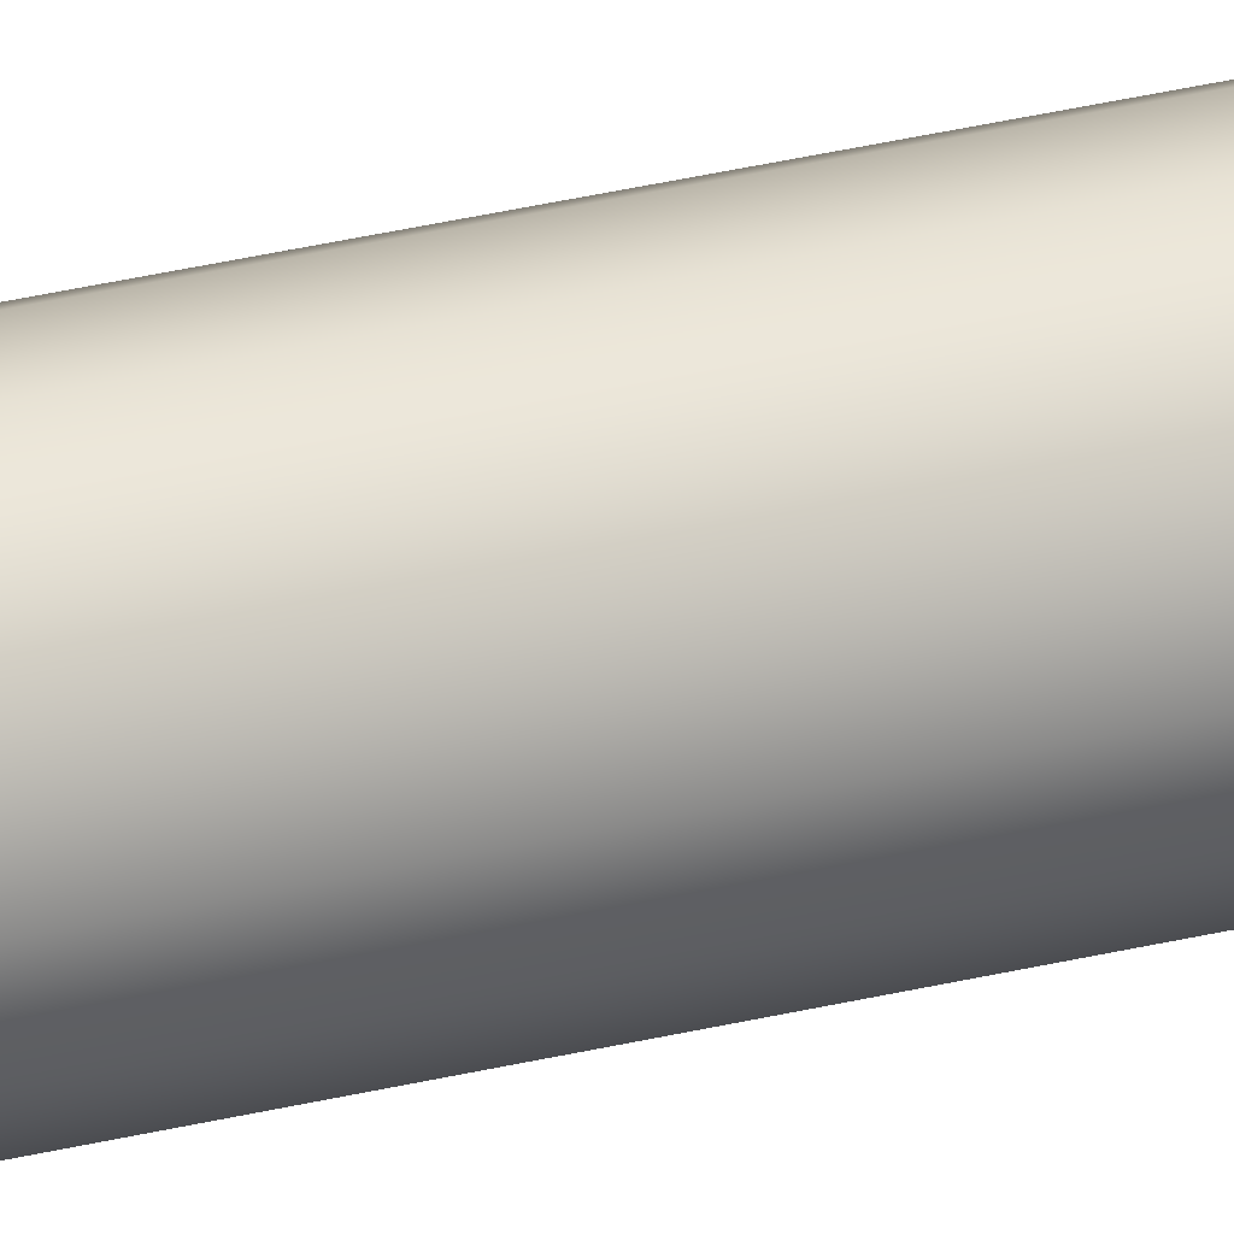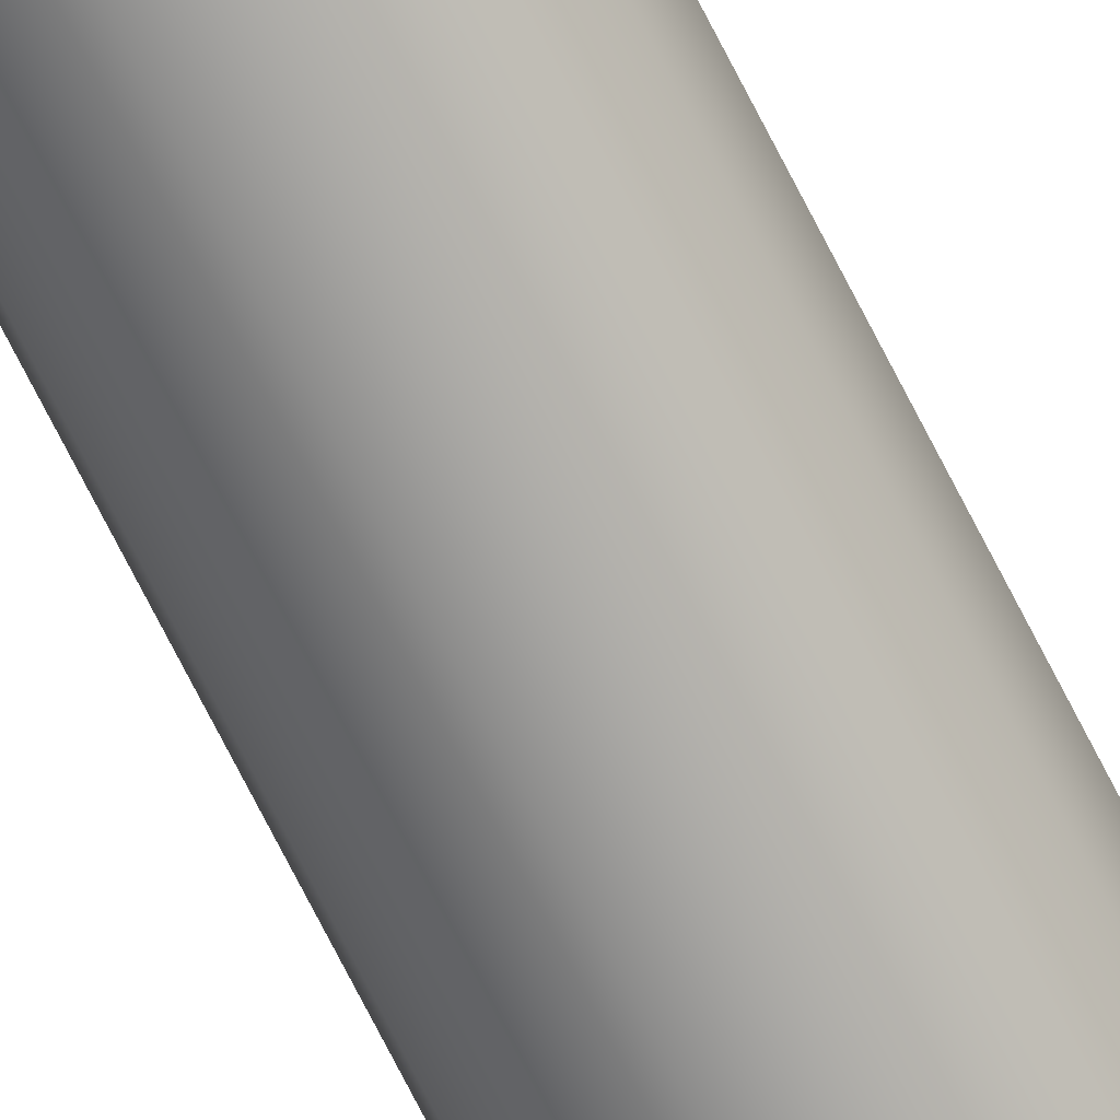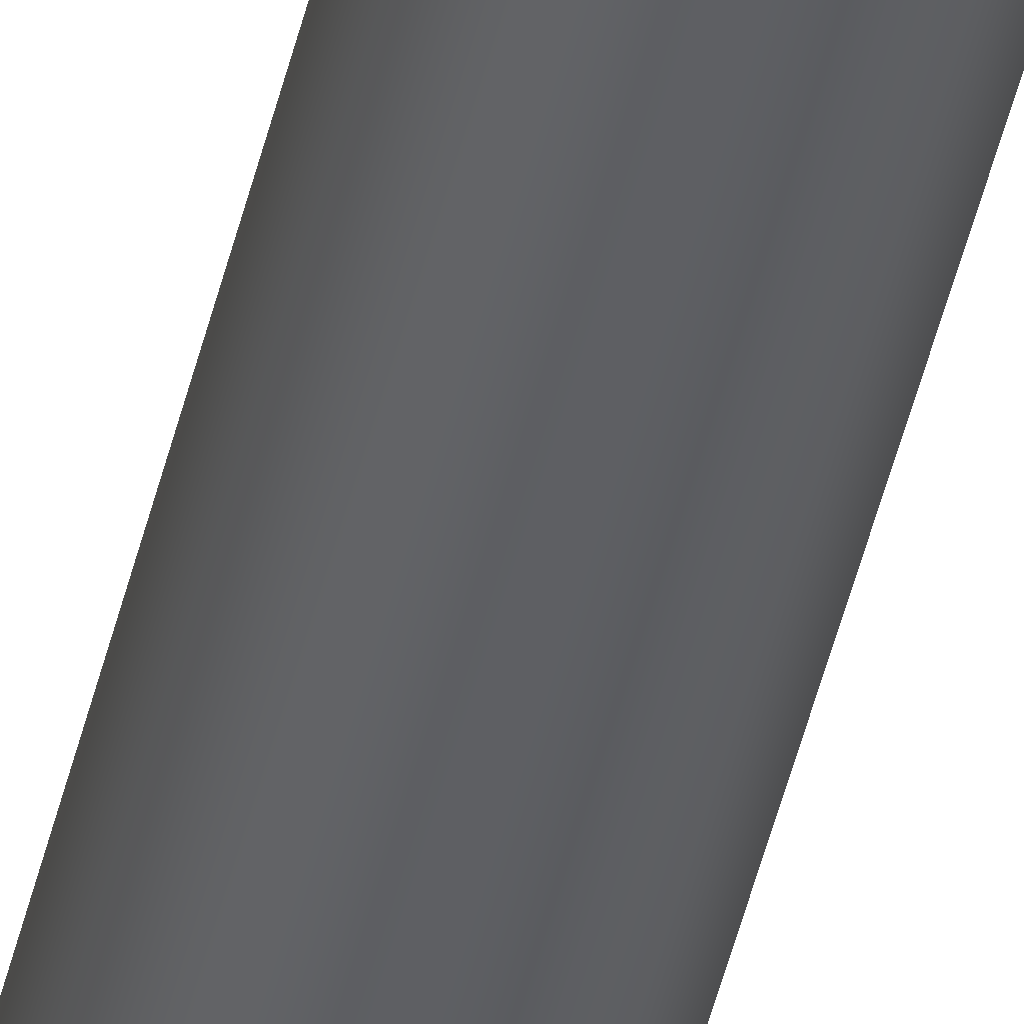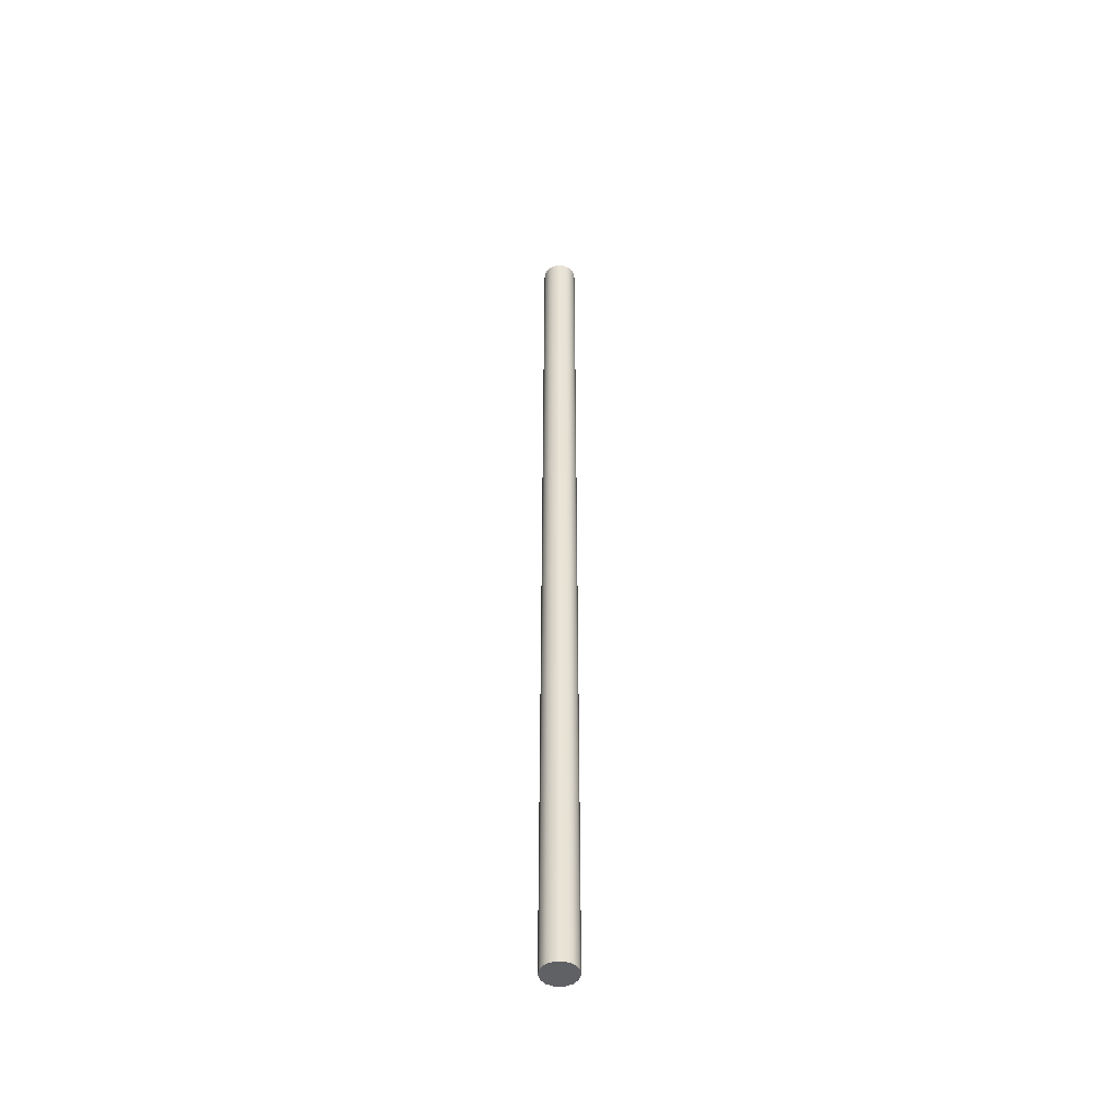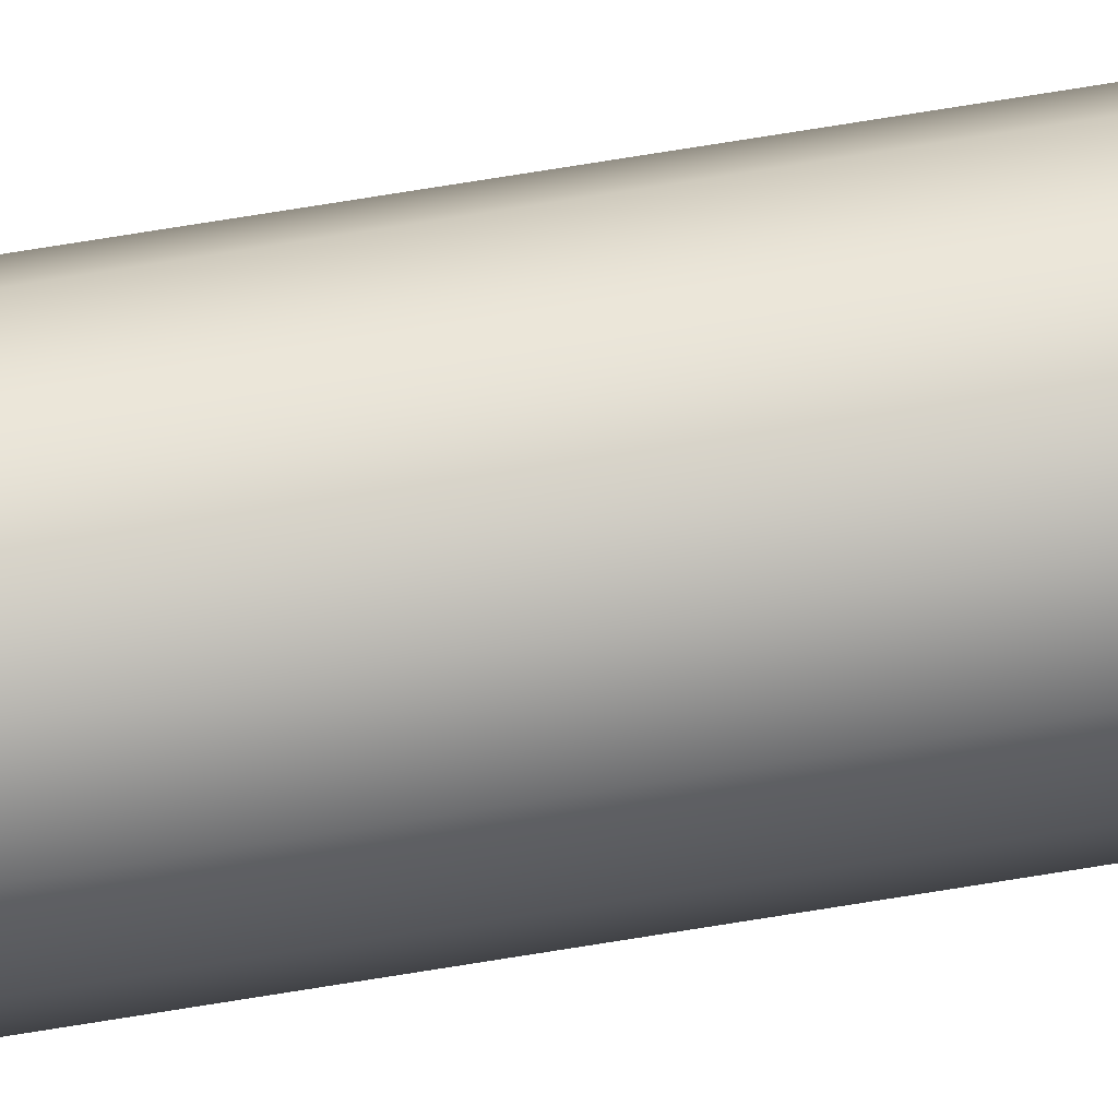
<metadata>
{"format":"obj","ext":"obj","renderer":"f3d","projection":"perspective","resolution":1024,"background":"white","views":[{"elev":26.8,"azim":-112.2,"up":"+Y"},{"elev":-72.3,"azim":-153.1,"up":"+Y"},{"elev":-41.1,"azim":-11.9,"up":"+Y"},{"elev":-47.6,"azim":-0.1,"up":"+Z"},{"elev":62.6,"azim":-99.9,"up":"+Y"}]}
</metadata>
<code>
v -0.05 -6.123e-18 2.8
v -0.04505 0.02169 2.8
v -0.03117 0.03909 2.8
v -0.01113 0.04875 2.8
v 0.01113 0.04875 2.8
v 0.03117 0.03909 2.8
v 0.04505 0.02169 2.8
v 0.05 0 2.8
v 0.04505 -0.02169 2.8
v 0.03117 -0.03909 2.8
v 0.01113 -0.04875 2.8
v -0.01113 -0.04875 2.8
v -0.03117 -0.03909 2.8
v -0.04505 -0.02169 2.8
v -0.05 -6.123e-18 0
v -0.04505 -0.02169 0
v -0.03117 -0.03909 0
v -0.01113 -0.04875 0
v 0.01113 -0.04875 0
v 0.03117 -0.03909 0
v 0.04505 -0.02169 0
v 0.05 0 0
v 0.04505 0.02169 0
v 0.03117 0.03909 0
v 0.01113 0.04875 0
v -0.01113 0.04875 0
v -0.03117 0.03909 0
v -0.04505 0.02169 0
v -0.05 -6.123e-18 0
v -0.05 -6.123e-18 2.8
v -0.05 -6.123e-18 2.8
v -0.04505 -0.02169 2.8
v -0.03117 -0.03909 2.8
v -0.01113 -0.04875 2.8
v 0.01113 -0.04875 2.8
v 0.03117 -0.03909 2.8
v 0.04505 -0.02169 2.8
v 0.05 0 2.8
v 0.04505 0.02169 2.8
v 0.03117 0.03909 2.8
v 0.01113 0.04875 2.8
v -0.01113 0.04875 2.8
v -0.03117 0.03909 2.8
v -0.04505 0.02169 2.8
v -0.05 -6.123e-18 0
v -0.04505 0.02169 0
v -0.03117 0.03909 0
v -0.01113 0.04875 0
v 0.01113 0.04875 0
v 0.03117 0.03909 0
v 0.04505 0.02169 0
v 0.05 0 0
v 0.04505 -0.02169 0
v 0.03117 -0.03909 0
v 0.01113 -0.04875 0
v -0.01113 -0.04875 0
v -0.03117 -0.03909 0
v -0.04505 -0.02169 0
g eb238d5c-e2c4-11ea-91bb-54bf646e7e1f
f 2 28 1
f 1 28 29
f 30 15 14
f 14 15 16
f 14 16 13
f 13 16 17
f 13 17 12
f 12 17 18
f 12 18 11
f 11 18 19
f 11 19 10
f 10 19 20
f 10 20 9
f 9 20 21
f 9 21 8
f 8 21 22
f 8 22 7
f 7 22 23
f 7 23 6
f 6 23 24
f 6 24 5
f 5 24 25
f 5 25 4
f 4 25 26
f 4 26 3
f 3 26 27
f 3 27 2
f 2 27 28
g eb24026e-e2c4-11ea-a2d9-54bf646e7e1f
f 32 37 31
f 31 37 38
f 31 38 44
f 44 38 39
f 44 39 43
f 43 39 40
f 43 40 42
f 42 40 41
f 37 32 36
f 36 32 33
f 36 33 35
f 35 33 34
g eb2450ac-e2c4-11ea-b5ad-54bf646e7e1f
f 46 51 45
f 45 51 52
f 45 52 58
f 58 52 53
f 58 53 57
f 57 53 54
f 57 54 56
f 56 54 55
f 51 46 50
f 50 46 47
f 50 47 49
f 49 47 48

</code>
